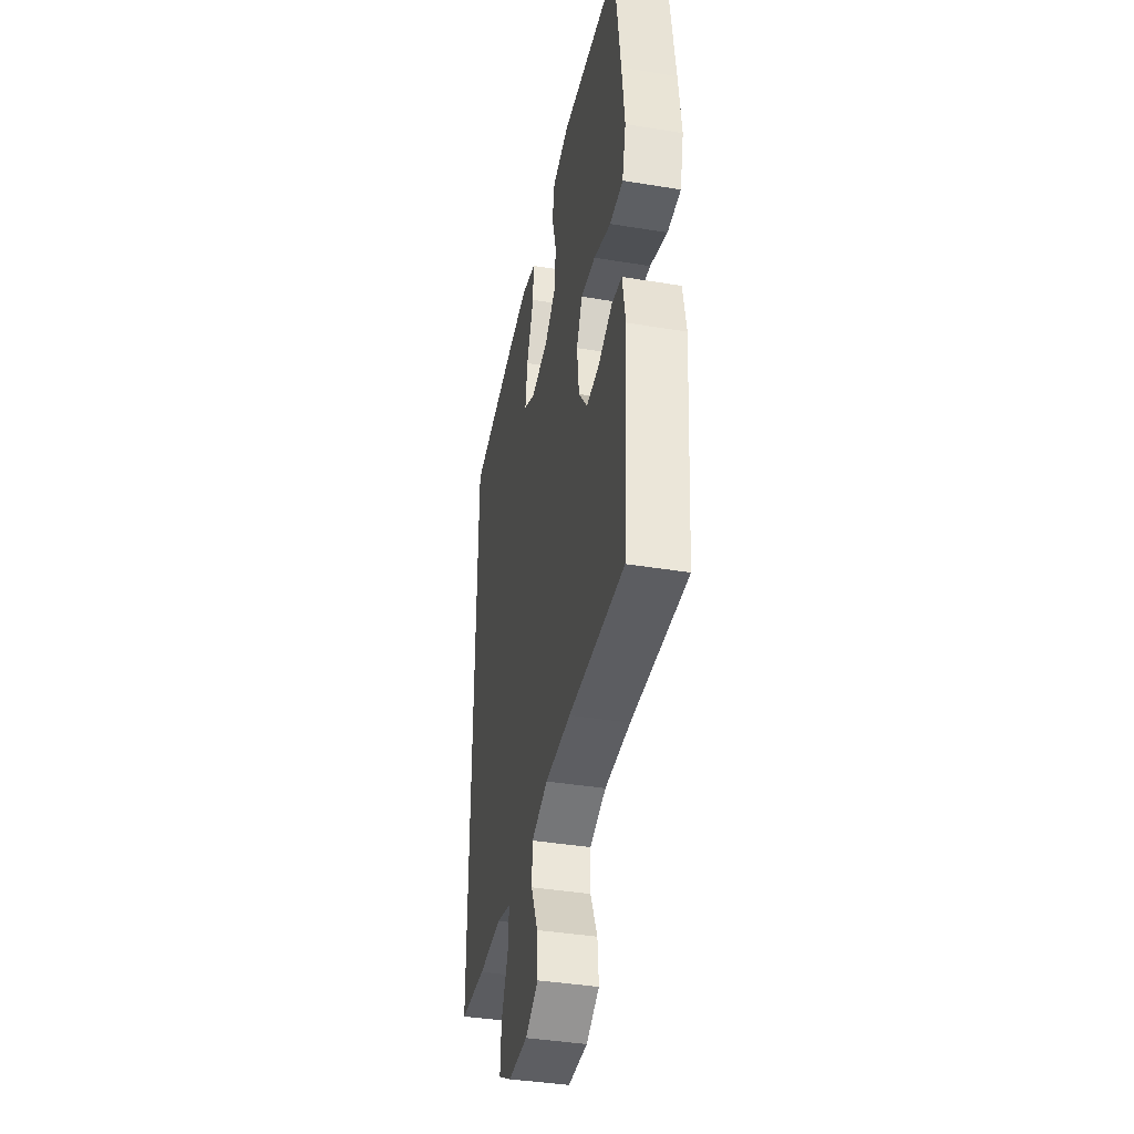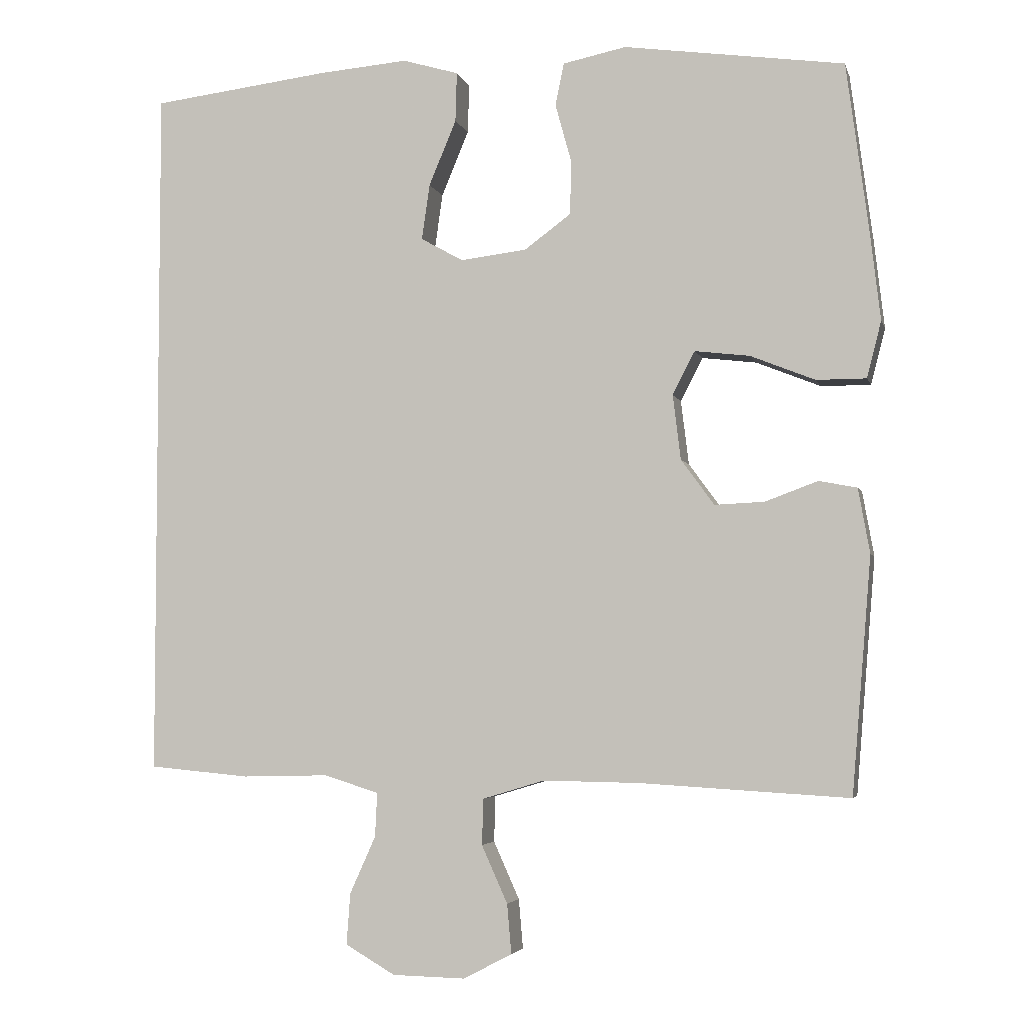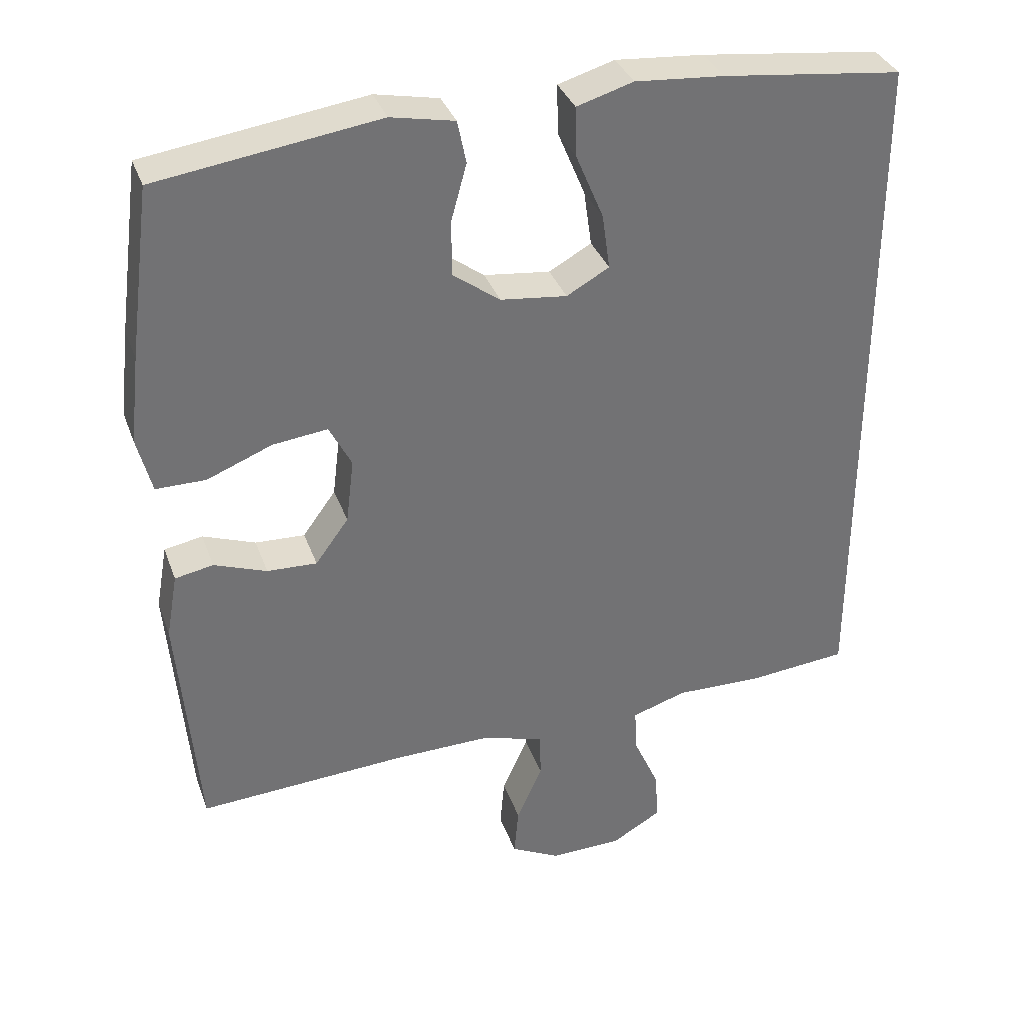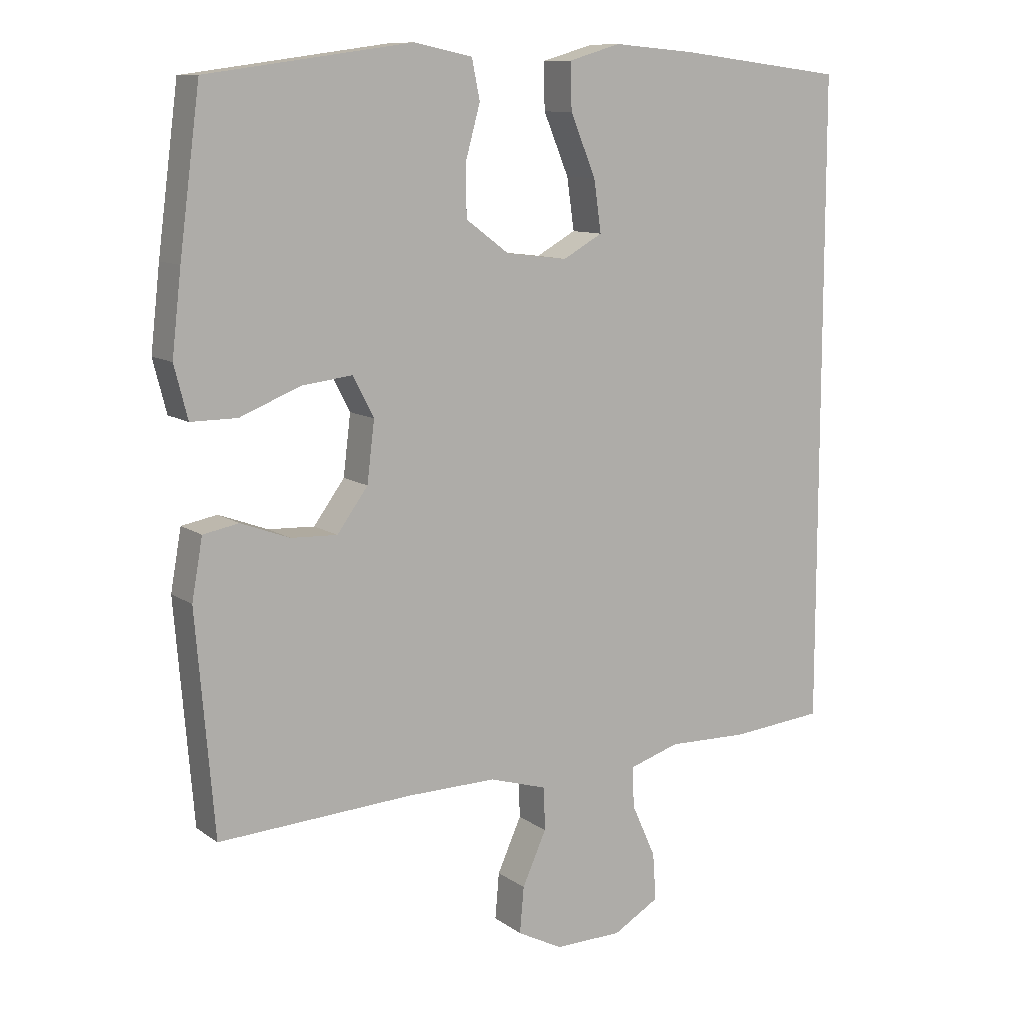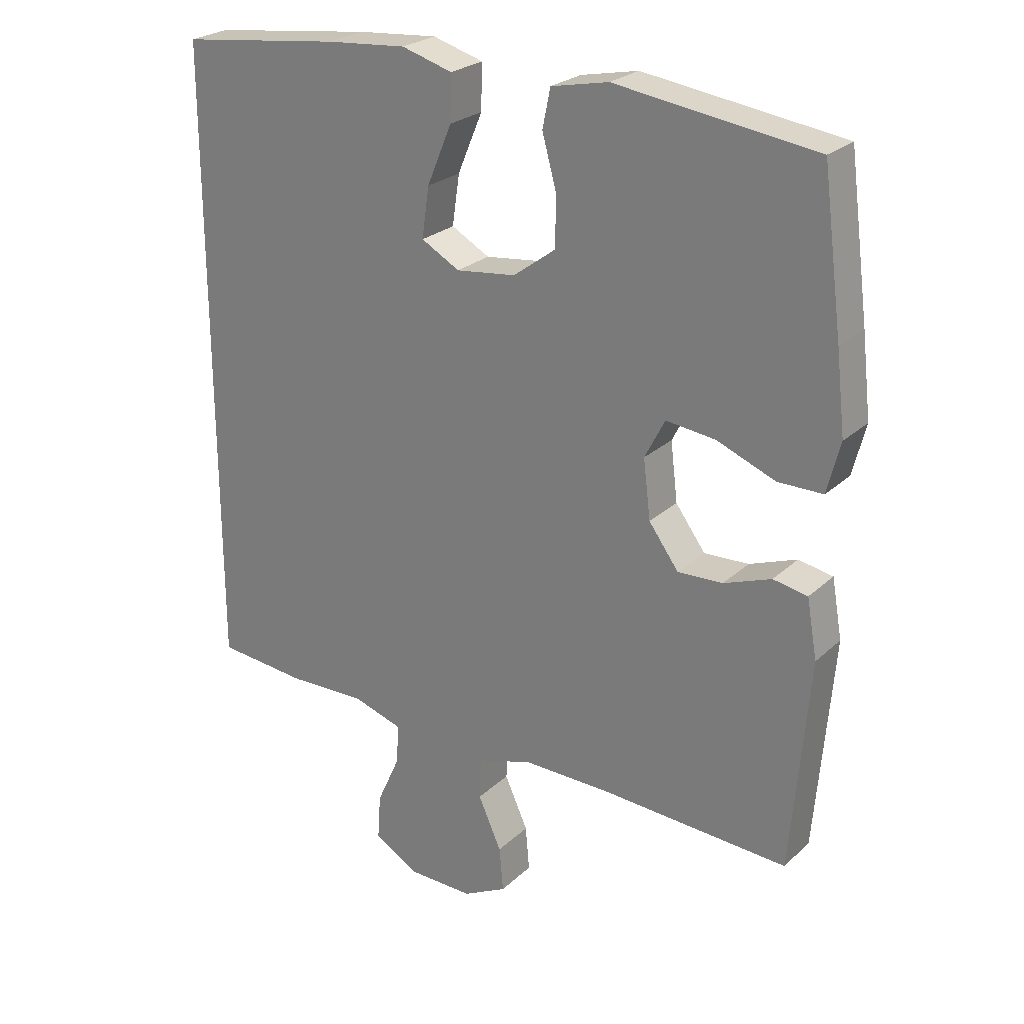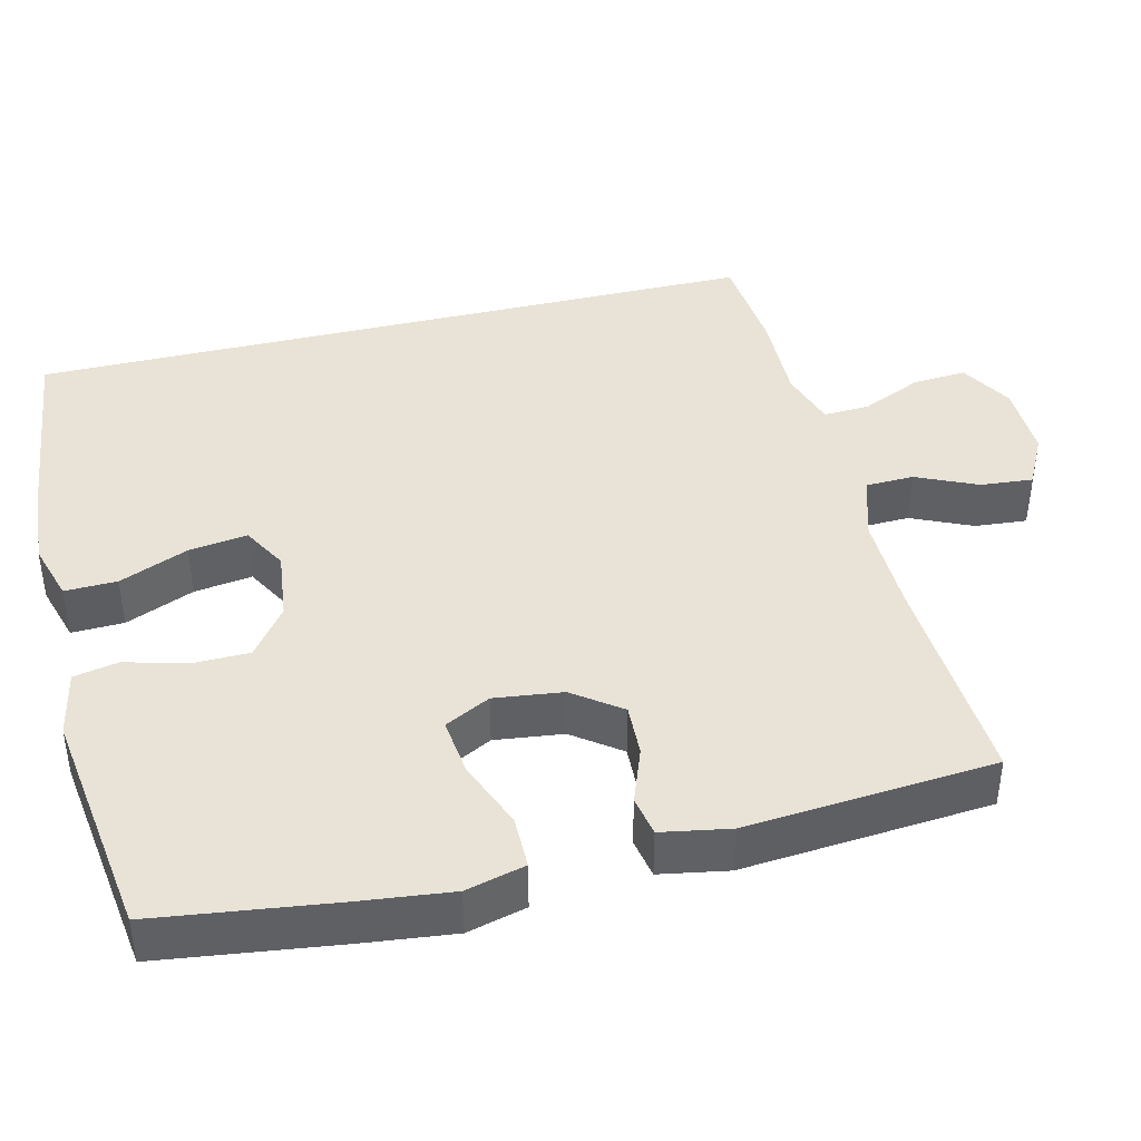
<metadata>
{"format":"obj","ext":"obj","renderer":"f3d","projection":"perspective","resolution":1024,"background":"white","views":[{"elev":-40.0,"azim":78.6,"up":"+Z"},{"elev":-4.1,"azim":13.5,"up":"+Z"},{"elev":34.9,"azim":161.5,"up":"+Z"},{"elev":10.5,"azim":148.9,"up":"+Z"},{"elev":24.9,"azim":34.7,"up":"+Z"},{"elev":41.5,"azim":76.3,"up":"+Y"}]}
</metadata>
<code>
v 0.5 0.07 0.5
v 0.531 0.07 0.265
v 0.545 0.07 0.143
v 0.525 0.07 0.065
v 0.456 0.07 0.065
v 0.366 0.07 0.101
v 0.29 0.07 0.11
v 0.259 0.07 0.05
v 0.27 0.07 -0.04
v 0.316 0.07 -0.103
v 0.385 0.07 -0.1
v 0.458 0.07 -0.073
v 0.511 0.07 -0.083
v 0.527 0.07 -0.173
v 0.5 0.07 -0.5
v 0.21 0.07 -0.483
v 0.076 0.07 -0.481
v -0.01 0.07 -0.507
v -0.012 0.07 -0.571
v 0.024 0.07 -0.651
v 0.03 0.07 -0.72
v -0.038 0.07 -0.755
v -0.139 0.07 -0.753
v -0.208 0.07 -0.713
v -0.203 0.07 -0.642
v -0.167 0.07 -0.562
v -0.164 0.07 -0.501
v -0.24 0.07 -0.477
v -0.361 0.07 -0.48
v -0.5 0.07 -0.467
v -0.5 0.07 0.504
v -0.251 0.07 0.534
v -0.128 0.07 0.544
v -0.05 0.07 0.521
v -0.052 0.07 0.452
v -0.09 0.07 0.361
v -0.101 0.07 0.284
v -0.042 0.07 0.251
v 0.05 0.07 0.262
v 0.115 0.07 0.31
v 0.116 0.07 0.386
v 0.094 0.07 0.466
v 0.106 0.07 0.525
v 0.194 0.07 0.543
v 0.5 0 0.5
v 0.531 0 0.265
v 0.545 0 0.143
v 0.525 0 0.065
v 0.456 0 0.065
v 0.366 0 0.101
v 0.29 0 0.11
v 0.259 0 0.05
v 0.27 0 -0.04
v 0.316 0 -0.103
v 0.385 0 -0.1
v 0.458 0 -0.073
v 0.511 0 -0.083
v 0.527 0 -0.173
v 0.5 0 -0.5
v 0.21 0 -0.483
v 0.076 0 -0.481
v -0.01 0 -0.507
v -0.012 0 -0.571
v 0.024 0 -0.651
v 0.03 0 -0.72
v -0.038 0 -0.755
v -0.139 0 -0.753
v -0.208 0 -0.713
v -0.203 0 -0.642
v -0.167 0 -0.562
v -0.164 0 -0.501
v -0.24 0 -0.477
v -0.361 0 -0.48
v -0.5 0 -0.467
v -0.5 0 0.504
v -0.251 0 0.534
v -0.128 0 0.544
v -0.05 0 0.521
v -0.052 0 0.452
v -0.09 0 0.361
v -0.101 0 0.284
v -0.042 0 0.251
v 0.05 0 0.262
v 0.115 0 0.31
v 0.116 0 0.386
v 0.094 0 0.466
v 0.106 0 0.525
v 0.194 0 0.543
f 41 42 43 44
f 40 41 44 1
f 39 40 1 2
f 38 39 2 3
f 33 34 35 36
f 33 36 37
f 32 33 37
f 31 32 37
f 28 29 30 31
f 27 28 31 37
f 26 27 37 38
f 24 25 26
f 23 24 26
f 19 20 21 22
f 18 19 22 23
f 13 14 15 16
f 11 12 13 16
f 10 11 16 17
f 9 10 17 18
f 3 4 5 6
f 3 6 7
f 38 3 7
f 18 23 26 38
f 8 9 18 38
f 7 8 38
f 88 87 86 85
f 45 88 85 84
f 46 45 84 83
f 47 46 83 82
f 80 79 78 77
f 81 80 77
f 81 77 76
f 81 76 75
f 75 74 73 72
f 81 75 72 71
f 82 81 71 70
f 70 69 68
f 70 68 67
f 66 65 64 63
f 67 66 63 62
f 60 59 58 57
f 60 57 56 55
f 61 60 55 54
f 62 61 54 53
f 50 49 48 47
f 51 50 47
f 51 47 82
f 82 70 67 62
f 82 62 53 52
f 82 52 51
f 1 45 46 2
f 2 46 47 3
f 3 47 48 4
f 4 48 49 5
f 5 49 50 6
f 6 50 51 7
f 7 51 52 8
f 8 52 53 9
f 9 53 54 10
f 10 54 55 11
f 11 55 56 12
f 12 56 57 13
f 13 57 58 14
f 14 58 59 15
f 15 59 60 16
f 16 60 61 17
f 17 61 62 18
f 18 62 63 19
f 19 63 64 20
f 20 64 65 21
f 21 65 66 22
f 22 66 67 23
f 23 67 68 24
f 24 68 69 25
f 25 69 70 26
f 26 70 71 27
f 27 71 72 28
f 28 72 73 29
f 29 73 74 30
f 30 74 75 31
f 31 75 76 32
f 32 76 77 33
f 33 77 78 34
f 34 78 79 35
f 35 79 80 36
f 36 80 81 37
f 37 81 82 38
f 38 82 83 39
f 39 83 84 40
f 40 84 85 41
f 41 85 86 42
f 42 86 87 43
f 43 87 88 44
f 44 88 45 1

</code>
